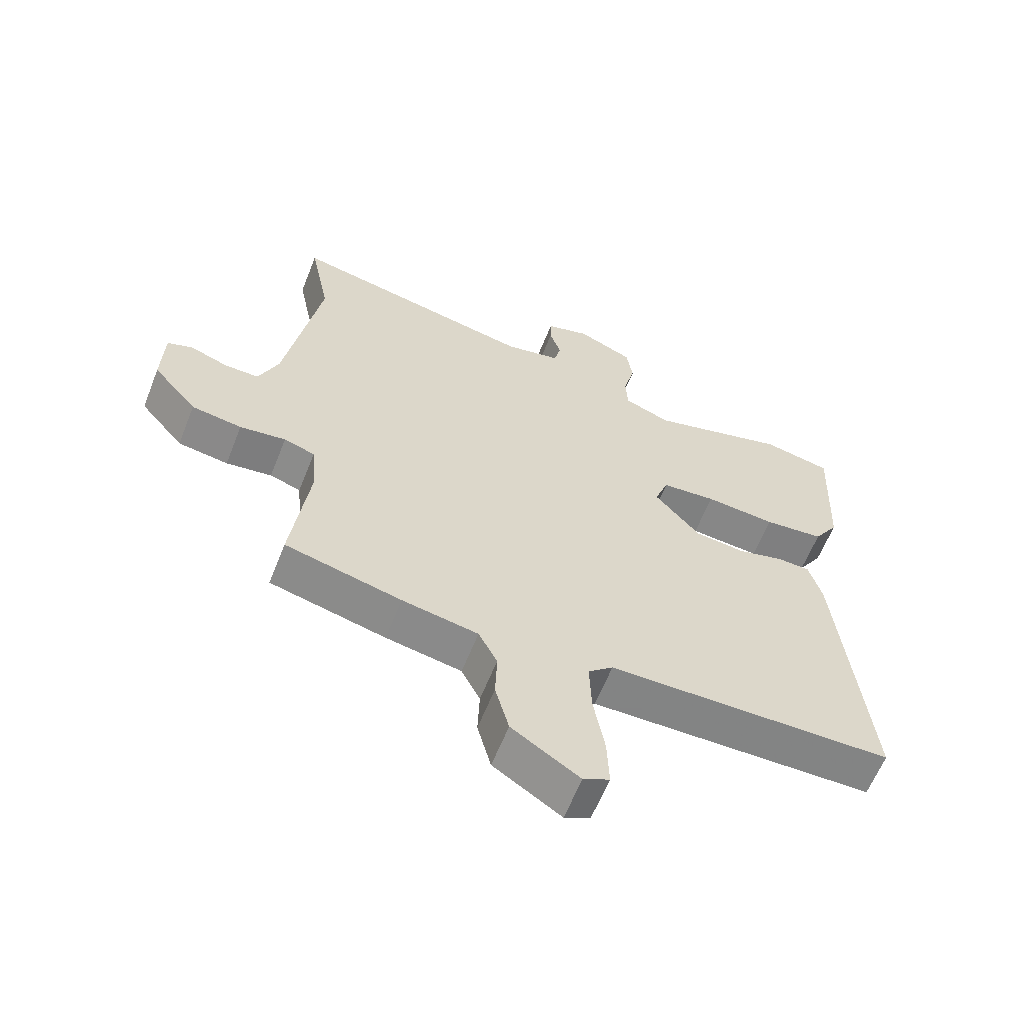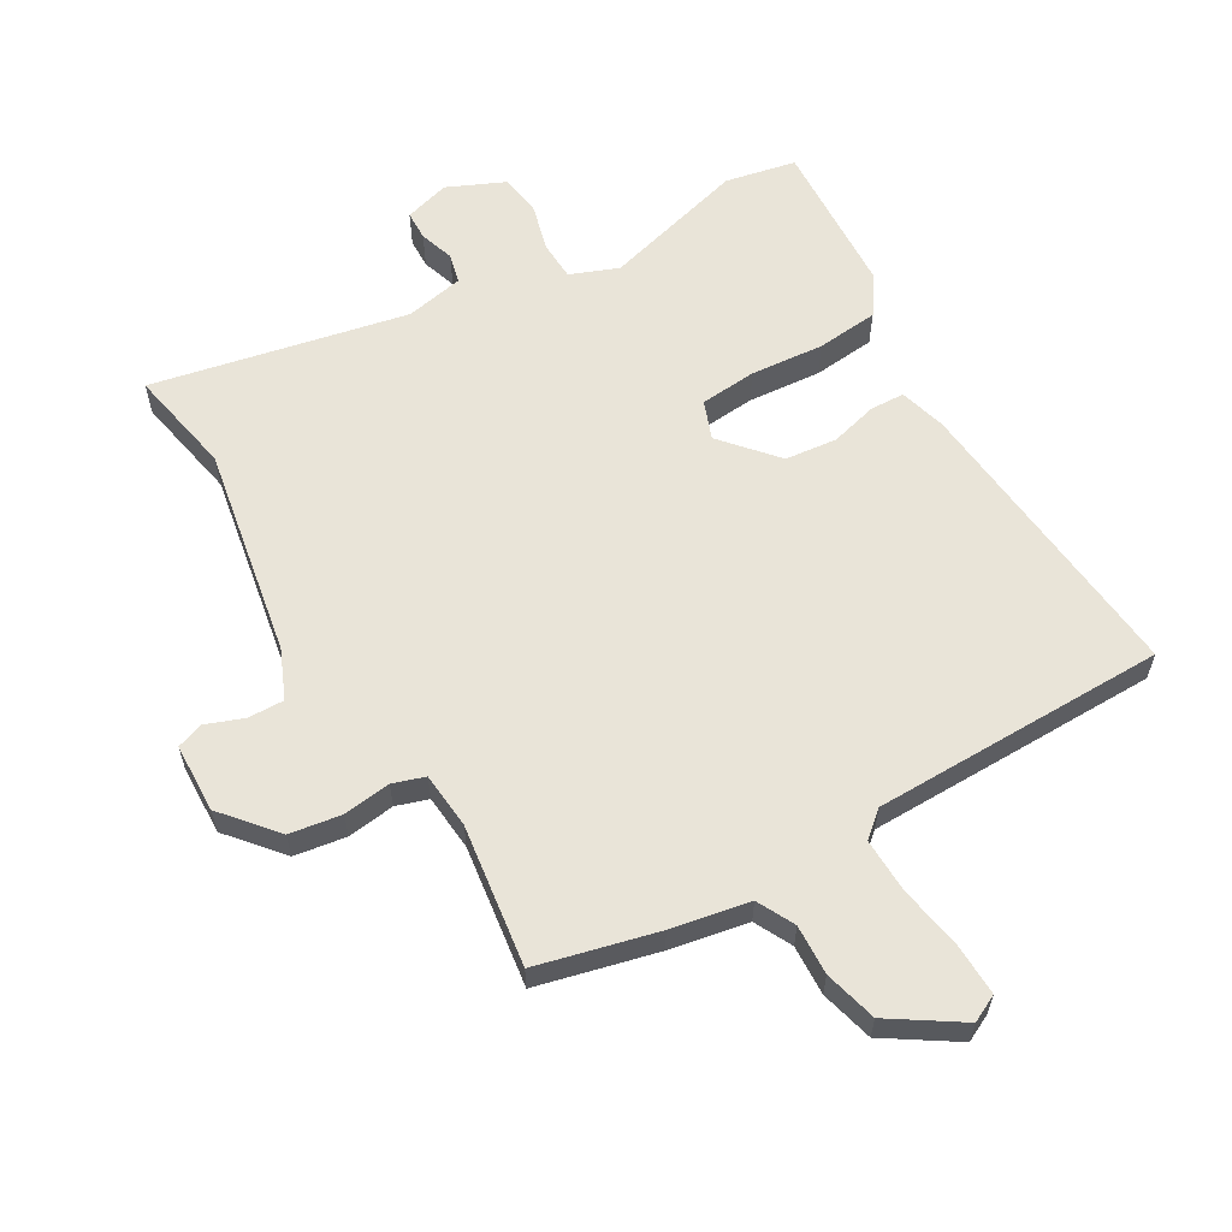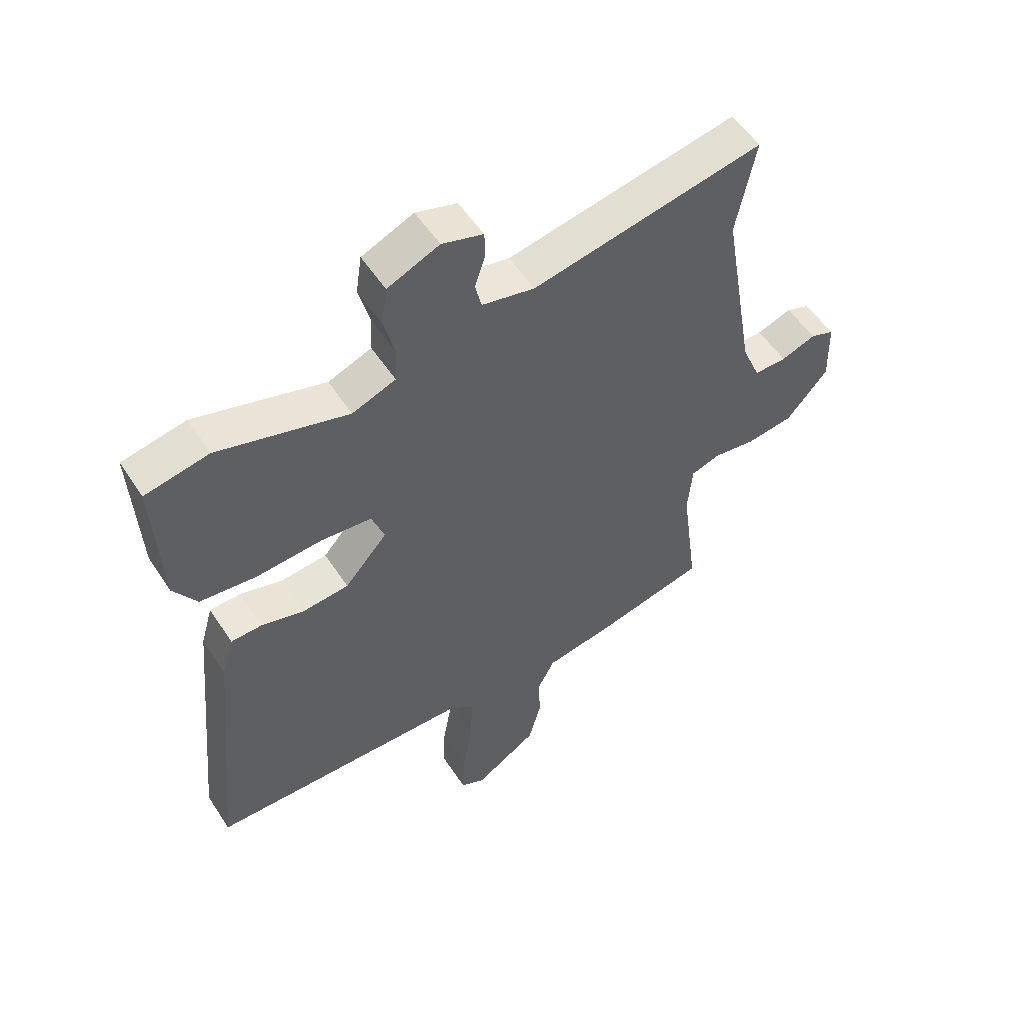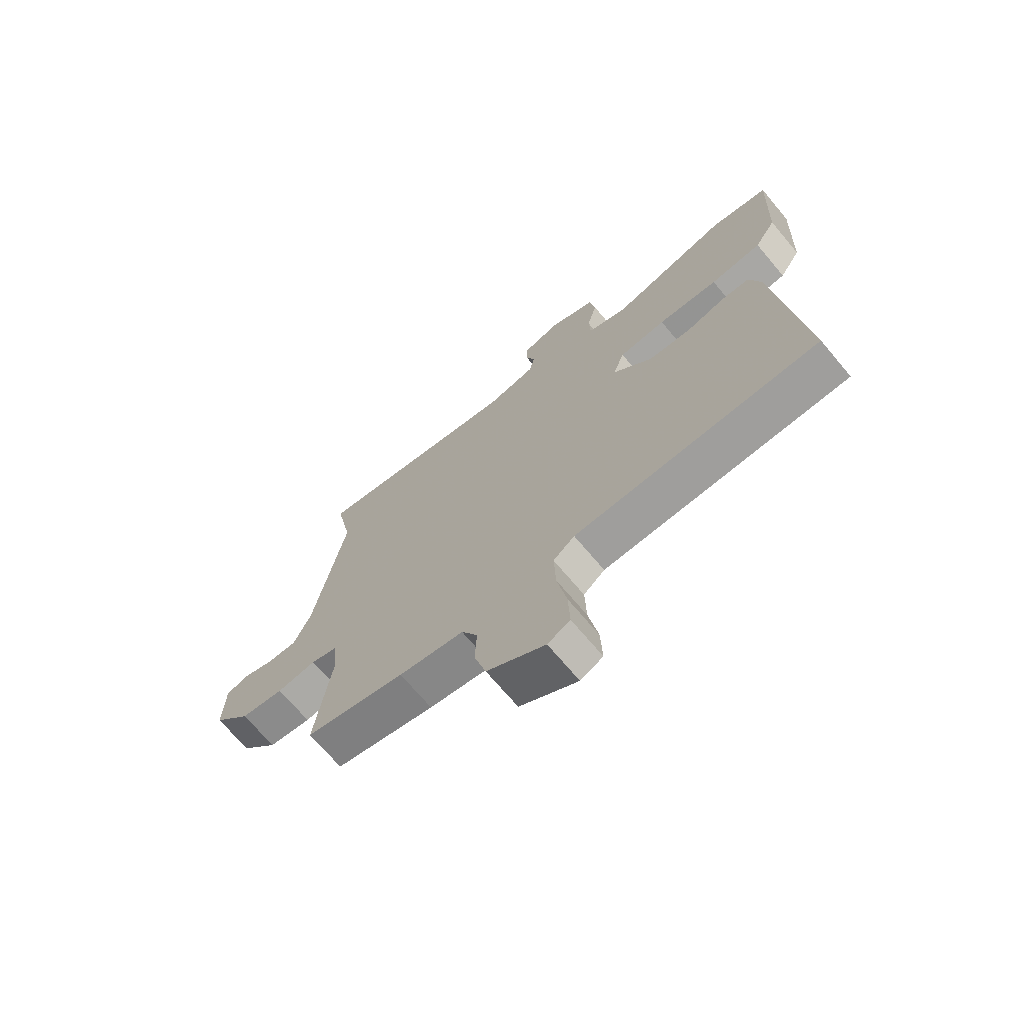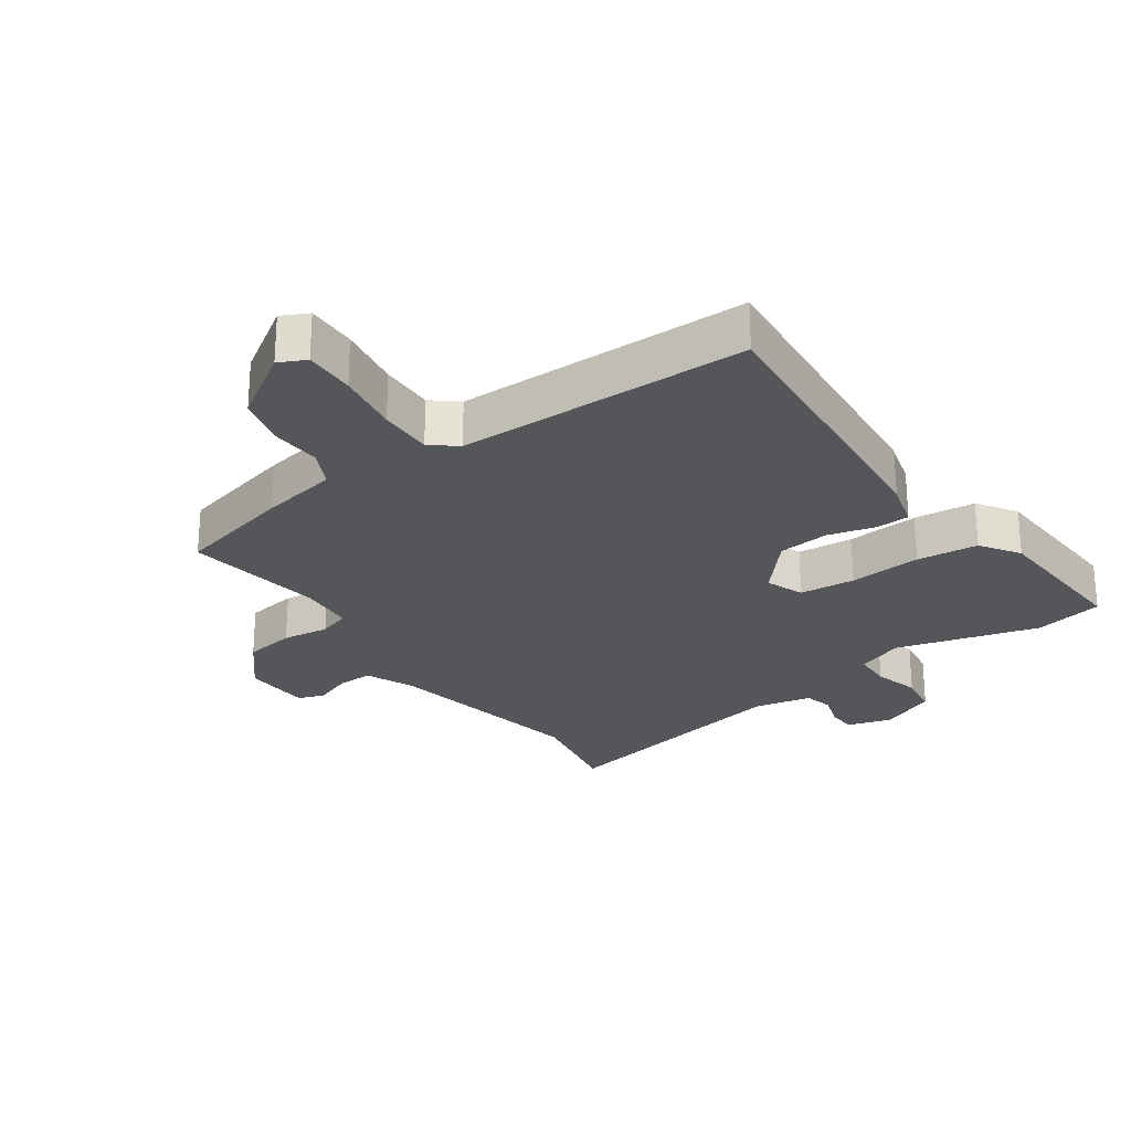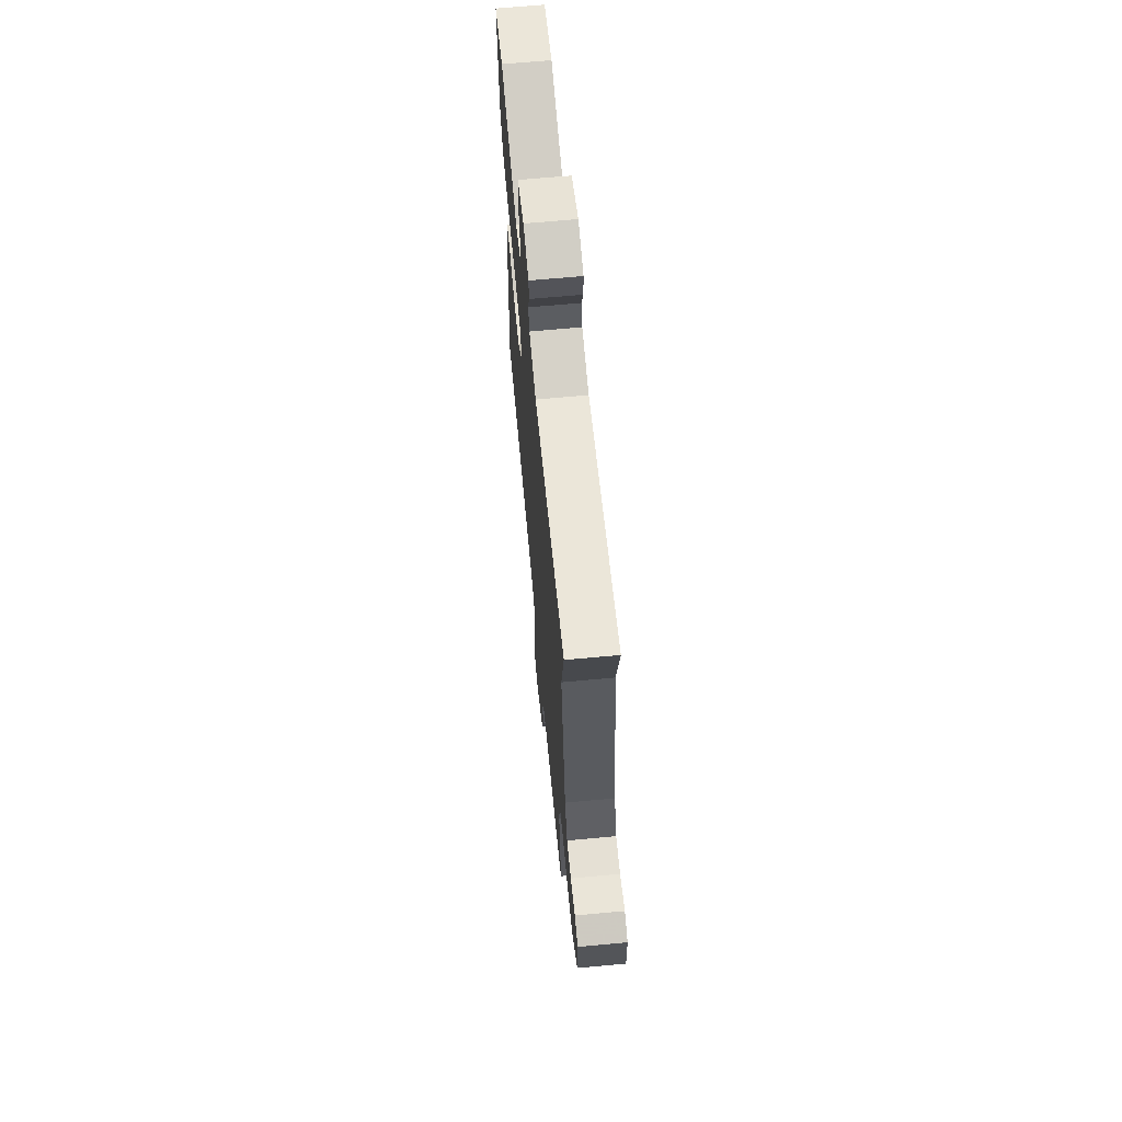
<metadata>
{"format":"obj","ext":"obj","renderer":"f3d","projection":"perspective","resolution":1024,"background":"white","views":[{"elev":-61.5,"azim":158.4,"up":"+Z"},{"elev":60.3,"azim":150.1,"up":"+Y"},{"elev":54.0,"azim":-32.5,"up":"+Z"},{"elev":-70.4,"azim":-139.9,"up":"+Z"},{"elev":-25.5,"azim":-144.4,"up":"+Y"},{"elev":66.8,"azim":84.7,"up":"+Z"}]}
</metadata>
<code>
v -0.5 0.07 -0.492
v -0.454 0.07 -0.025
v -0.433 0.07 0.048
v -0.38 0.07 0.05
v -0.306 0.07 0.03
v -0.225 0.07 0.038
v -0.151 0.07 0.122
v -0.173 0.07 0.182
v -0.261 0.07 0.19
v -0.375 0.07 0.181
v -0.472 0.07 0.191
v -0.512 0.07 0.253
v -0.523 0.07 0.495
v -0.413 0.07 0.517
v -0.189 0.07 0.454
v -0.114 0.07 0.483
v -0.111 0.07 0.544
v -0.13 0.07 0.617
v -0.12 0.07 0.683
v -0.031 0.07 0.722
v 0.04 0.07 0.701
v 0.041 0.07 0.655
v 0.023 0.07 0.601
v 0.034 0.07 0.555
v 0.125 0.07 0.536
v 0.523 0.07 0.616
v 0.49 0.07 0.45
v 0.547 0.07 0.121
v 0.579 0.07 0.045
v 0.635 0.07 0.046
v 0.695 0.07 0.068
v 0.736 0.07 0.053
v 0.739 0.07 -0.055
v 0.668 0.07 -0.138
v 0.587 0.07 -0.15
v 0.513 0.07 -0.14
v 0.463 0.07 -0.156
v 0.455 0.07 -0.244
v 0.484 0.07 -0.465
v 0.297 0.07 -0.51
v 0.175 0.07 -0.532
v 0.145 0.07 -0.59
v 0.148 0.07 -0.668
v 0.126 0.07 -0.75
v 0.017 0.07 -0.82
v -0.025 0.07 -0.799
v -0.022 0.07 -0.719
v -0.004 0.07 -0.618
v -0.001 0.07 -0.533
v -0.041 0.07 -0.499
v -0.5 0 -0.492
v -0.454 0 -0.025
v -0.433 0 0.048
v -0.38 0 0.05
v -0.306 0 0.03
v -0.225 0 0.038
v -0.151 0 0.122
v -0.173 0 0.182
v -0.261 0 0.19
v -0.375 0 0.181
v -0.472 0 0.191
v -0.512 0 0.253
v -0.523 0 0.495
v -0.413 0 0.517
v -0.189 0 0.454
v -0.114 0 0.483
v -0.111 0 0.544
v -0.13 0 0.617
v -0.12 0 0.683
v -0.031 0 0.722
v 0.04 0 0.701
v 0.041 0 0.655
v 0.023 0 0.601
v 0.034 0 0.555
v 0.125 0 0.536
v 0.523 0 0.616
v 0.49 0 0.45
v 0.547 0 0.121
v 0.579 0 0.045
v 0.635 0 0.046
v 0.695 0 0.068
v 0.736 0 0.053
v 0.739 0 -0.055
v 0.668 0 -0.138
v 0.587 0 -0.15
v 0.513 0 -0.14
v 0.463 0 -0.156
v 0.455 0 -0.244
v 0.484 0 -0.465
v 0.297 0 -0.51
v 0.175 0 -0.532
v 0.145 0 -0.59
v 0.148 0 -0.668
v 0.126 0 -0.75
v 0.017 0 -0.82
v -0.025 0 -0.799
v -0.022 0 -0.719
v -0.004 0 -0.618
v -0.001 0 -0.533
v -0.041 0 -0.499
f 46 47 48
f 45 46 48
f 44 45 48
f 43 44 48
f 42 43 48
f 41 42 48 49
f 41 49 50
f 40 41 50
f 39 40 50
f 38 39 50
f 34 35 36
f 33 34 36
f 32 33 36
f 31 32 36
f 30 31 36
f 29 30 36 37
f 28 29 37
f 27 28 37
f 25 26 27
f 37 38 50
f 27 37 50
f 25 27 50
f 24 25 50
f 21 22 23
f 20 21 23
f 19 20 23
f 18 19 23
f 17 18 23
f 23 24 50
f 17 23 50
f 16 17 50
f 13 14 15
f 12 13 15
f 11 12 15
f 10 11 15
f 9 10 15
f 8 9 15 16
f 3 4 5
f 2 3 5
f 1 2 5
f 50 1 5
f 50 5 6
f 7 8 16
f 7 16 50
f 6 7 50
f 98 97 96
f 98 96 95
f 98 95 94
f 98 94 93
f 98 93 92
f 99 98 92 91
f 100 99 91
f 100 91 90
f 100 90 89
f 100 89 88
f 86 85 84
f 86 84 83
f 86 83 82
f 86 82 81
f 86 81 80
f 87 86 80 79
f 87 79 78
f 87 78 77
f 77 76 75
f 100 88 87
f 100 87 77
f 100 77 75
f 100 75 74
f 73 72 71
f 73 71 70
f 73 70 69
f 73 69 68
f 73 68 67
f 100 74 73
f 100 73 67
f 100 67 66
f 65 64 63
f 65 63 62
f 65 62 61
f 65 61 60
f 65 60 59
f 66 65 59 58
f 55 54 53
f 55 53 52
f 55 52 51
f 55 51 100
f 56 55 100
f 66 58 57
f 100 66 57
f 100 57 56
f 1 51 52 2
f 2 52 53 3
f 3 53 54 4
f 4 54 55 5
f 5 55 56 6
f 6 56 57 7
f 7 57 58 8
f 8 58 59 9
f 9 59 60 10
f 10 60 61 11
f 11 61 62 12
f 12 62 63 13
f 13 63 64 14
f 14 64 65 15
f 15 65 66 16
f 16 66 67 17
f 17 67 68 18
f 18 68 69 19
f 19 69 70 20
f 20 70 71 21
f 21 71 72 22
f 22 72 73 23
f 23 73 74 24
f 24 74 75 25
f 25 75 76 26
f 26 76 77 27
f 27 77 78 28
f 28 78 79 29
f 29 79 80 30
f 30 80 81 31
f 31 81 82 32
f 32 82 83 33
f 33 83 84 34
f 34 84 85 35
f 35 85 86 36
f 36 86 87 37
f 37 87 88 38
f 38 88 89 39
f 39 89 90 40
f 40 90 91 41
f 41 91 92 42
f 42 92 93 43
f 43 93 94 44
f 44 94 95 45
f 45 95 96 46
f 46 96 97 47
f 47 97 98 48
f 48 98 99 49
f 49 99 100 50
f 50 100 51 1

</code>
